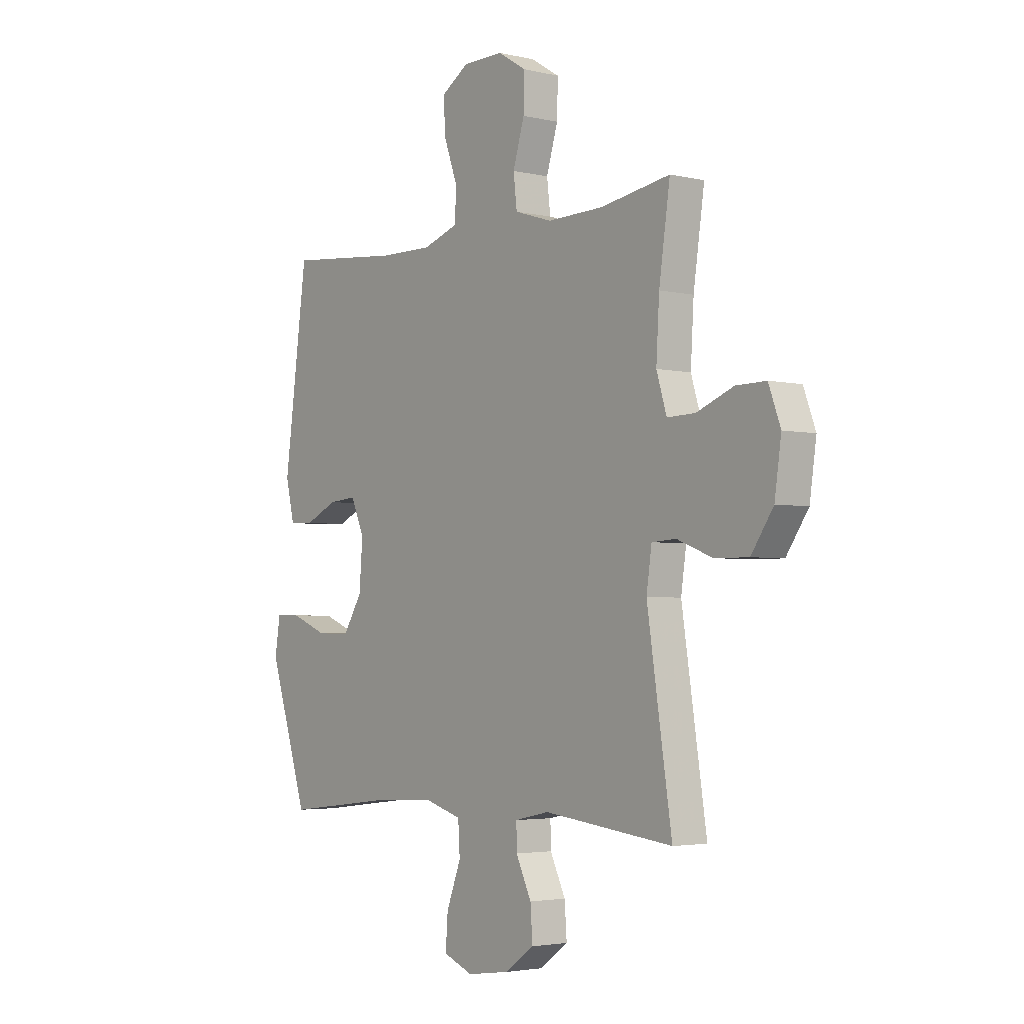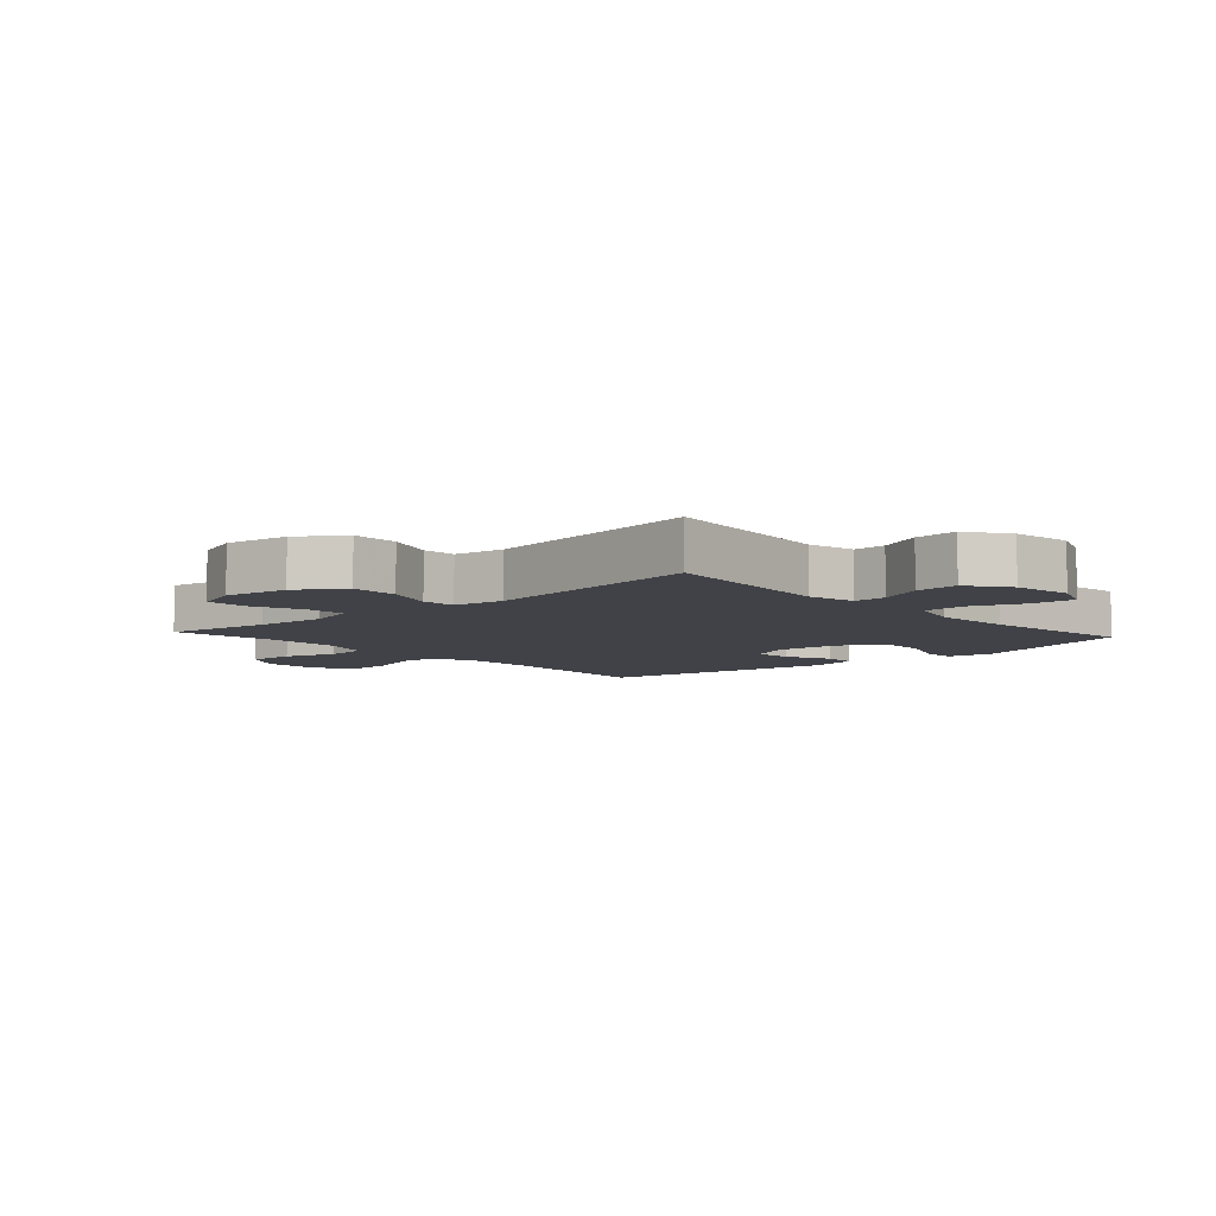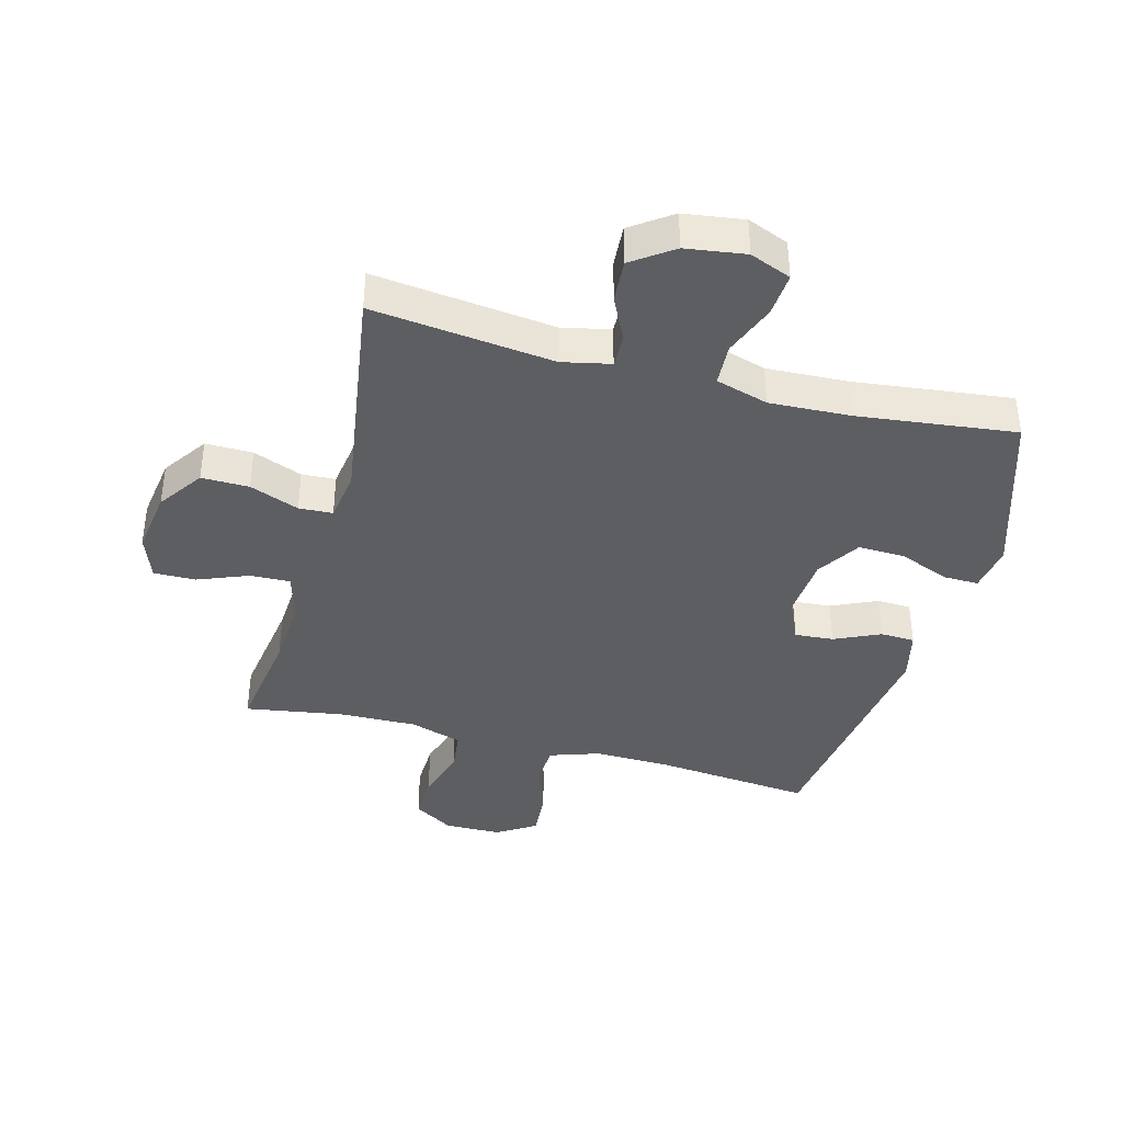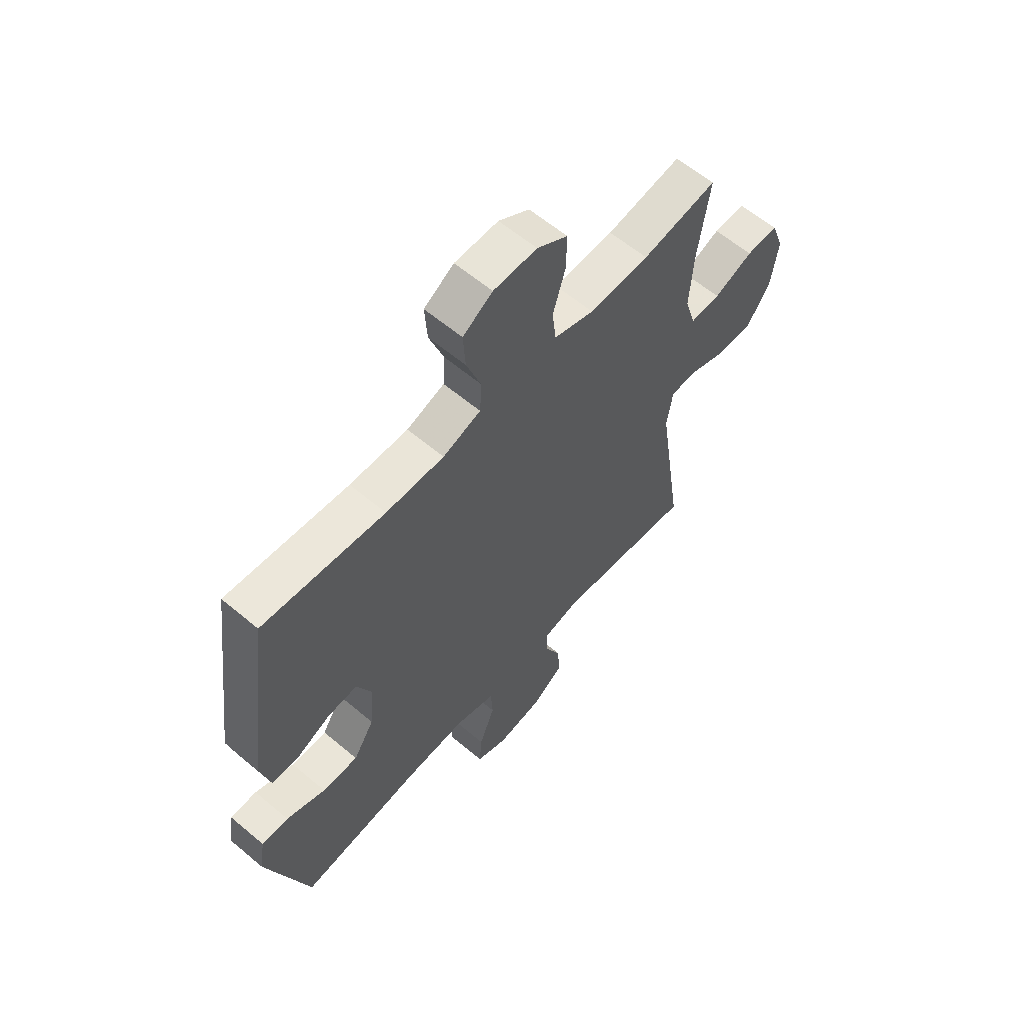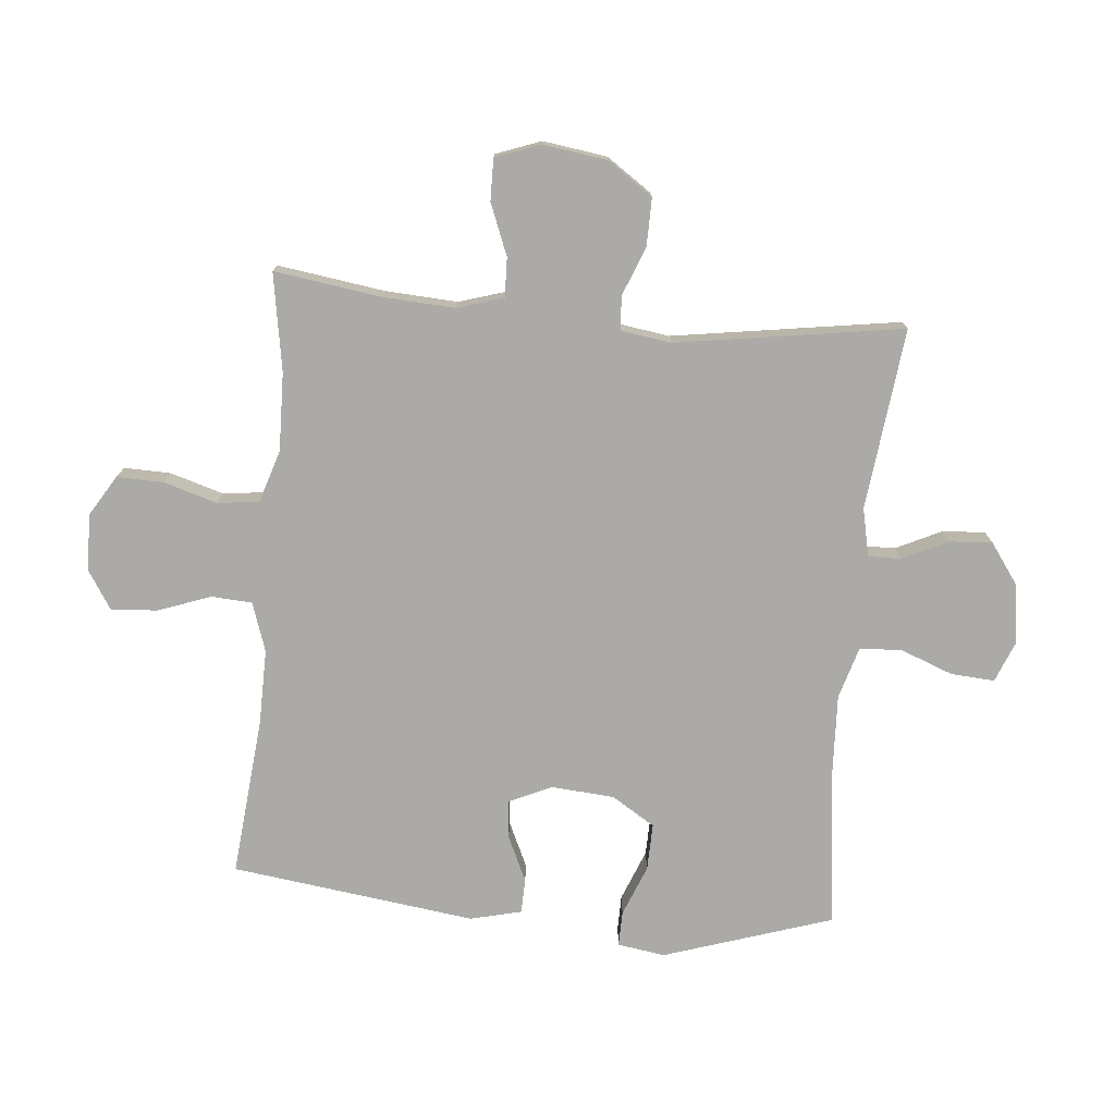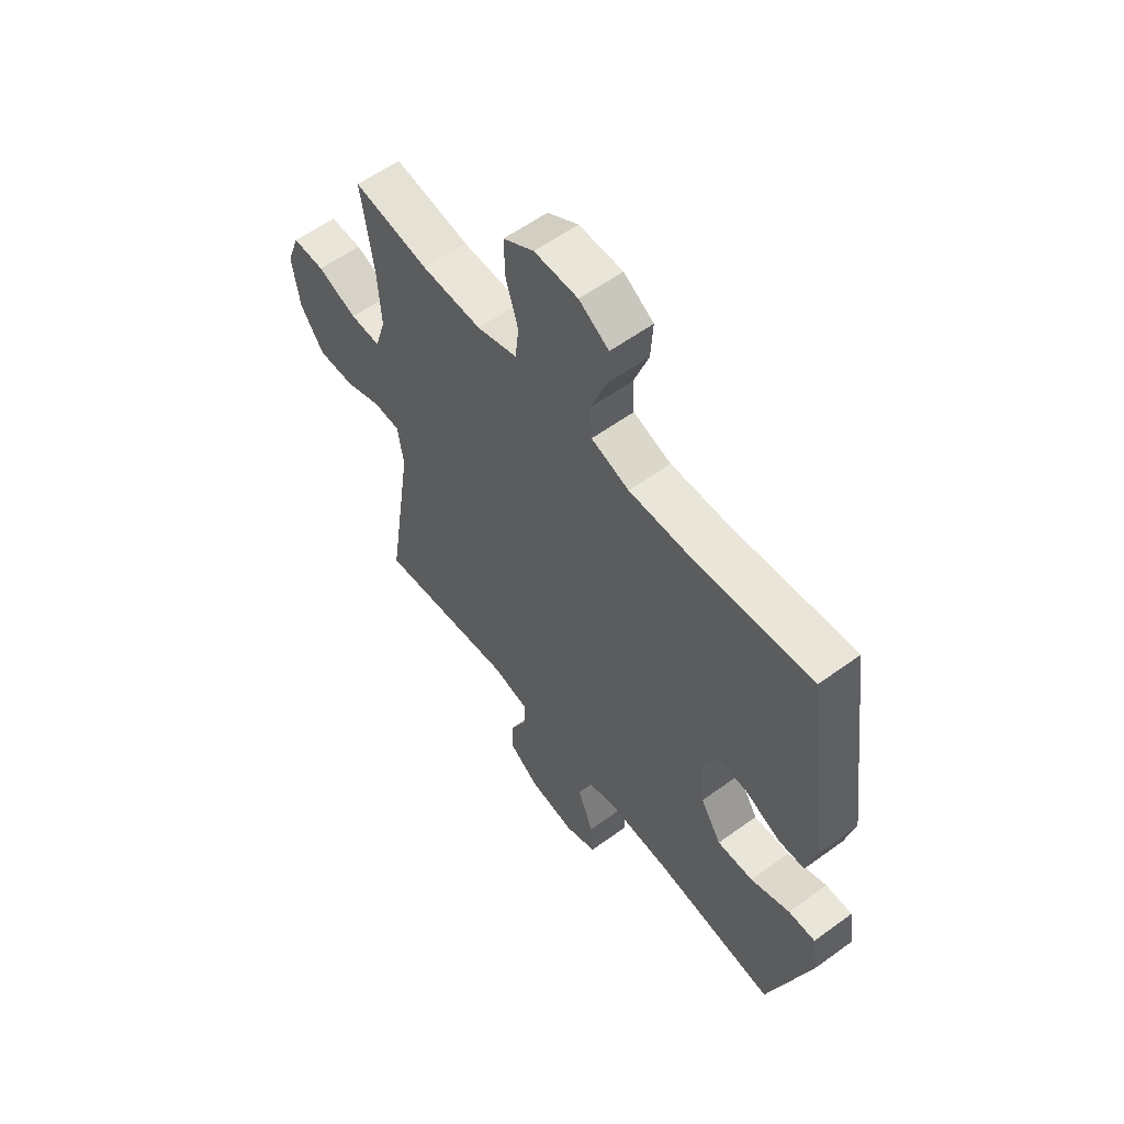
<metadata>
{"format":"obj","ext":"obj","renderer":"f3d","projection":"perspective","resolution":1024,"background":"white","views":[{"elev":-3.3,"azim":51.9,"up":"+Z"},{"elev":-6.8,"azim":132.1,"up":"+Y"},{"elev":-39.2,"azim":164.9,"up":"+Y"},{"elev":60.6,"azim":-49.3,"up":"+Z"},{"elev":-75.9,"azim":84.8,"up":"+Y"},{"elev":58.3,"azim":-127.0,"up":"+Z"}]}
</metadata>
<code>
v 0.5 0.07 0.5
v 0.475 0.07 0.328
v 0.468 0.07 0.21
v 0.491 0.07 0.135
v 0.555 0.07 0.137
v 0.638 0.07 0.17
v 0.706 0.07 0.171
v 0.733 0.07 0.098
v 0.718 0.07 -0.006
v 0.668 0.07 -0.079
v 0.591 0.07 -0.078
v 0.511 0.07 -0.047
v 0.456 0.07 -0.05
v 0.444 0.07 -0.132
v 0.5 0.07 -0.5
v 0.206 0.07 -0.466
v 0.128 0.07 -0.483
v 0.129 0.07 -0.536
v 0.164 0.07 -0.609
v 0.169 0.07 -0.679
v 0.103 0.07 -0.726
v 0.006 0.07 -0.74
v -0.061 0.07 -0.713
v -0.056 0.07 -0.642
v -0.023 0.07 -0.556
v -0.027 0.07 -0.488
v -0.112 0.07 -0.463
v -0.244 0.07 -0.469
v -0.5 0.07 -0.5
v -0.589 0.07 -0.225
v -0.577 0.07 -0.148
v -0.52 0.07 -0.149
v -0.437 0.07 -0.182
v -0.361 0.07 -0.184
v -0.317 0.07 -0.114
v -0.309 0.07 -0.012
v -0.34 0.07 0.057
v -0.403 0.07 0.052
v -0.477 0.07 0.018
v -0.533 0.07 0.02
v -0.553 0.07 0.103
v -0.5 0.07 0.5
v -0.242 0.07 0.475
v -0.119 0.07 0.473
v -0.039 0.07 0.5
v -0.035 0.07 0.566
v -0.066 0.07 0.652
v -0.071 0.07 0.727
v -0.008 0.07 0.767
v 0.084 0.07 0.768
v 0.149 0.07 0.728
v 0.147 0.07 0.652
v 0.121 0.07 0.566
v 0.129 0.07 0.498
v 0.214 0.07 0.471
v 0.341 0.07 0.474
v 0.5 0 0.5
v 0.475 0 0.328
v 0.468 0 0.21
v 0.491 0 0.135
v 0.555 0 0.137
v 0.638 0 0.17
v 0.706 0 0.171
v 0.733 0 0.098
v 0.718 0 -0.006
v 0.668 0 -0.079
v 0.591 0 -0.078
v 0.511 0 -0.047
v 0.456 0 -0.05
v 0.444 0 -0.132
v 0.5 0 -0.5
v 0.206 0 -0.466
v 0.128 0 -0.483
v 0.129 0 -0.536
v 0.164 0 -0.609
v 0.169 0 -0.679
v 0.103 0 -0.726
v 0.006 0 -0.74
v -0.061 0 -0.713
v -0.056 0 -0.642
v -0.023 0 -0.556
v -0.027 0 -0.488
v -0.112 0 -0.463
v -0.244 0 -0.469
v -0.5 0 -0.5
v -0.589 0 -0.225
v -0.577 0 -0.148
v -0.52 0 -0.149
v -0.437 0 -0.182
v -0.361 0 -0.184
v -0.317 0 -0.114
v -0.309 0 -0.012
v -0.34 0 0.057
v -0.403 0 0.052
v -0.477 0 0.018
v -0.533 0 0.02
v -0.553 0 0.103
v -0.5 0 0.5
v -0.242 0 0.475
v -0.119 0 0.473
v -0.039 0 0.5
v -0.035 0 0.566
v -0.066 0 0.652
v -0.071 0 0.727
v -0.008 0 0.767
v 0.084 0 0.768
v 0.149 0 0.728
v 0.147 0 0.652
v 0.121 0 0.566
v 0.129 0 0.498
v 0.214 0 0.471
v 0.341 0 0.474
f 51 52 53
f 50 51 53
f 49 50 53
f 48 49 53
f 47 48 53
f 46 47 53
f 45 46 53 54
f 44 45 54 55
f 41 42 43
f 40 41 43
f 39 40 43
f 38 39 43
f 37 38 43 44
f 36 37 44 55
f 31 32 33
f 30 31 33
f 29 30 33
f 28 29 33
f 27 28 33 34
f 26 27 34 35
f 23 24 25
f 22 23 25
f 21 22 25
f 20 21 25
f 19 20 25
f 18 19 25
f 17 18 25 26
f 36 55 56
f 35 36 56
f 26 35 56
f 17 26 56
f 16 17 56
f 10 11 12
f 9 10 12
f 8 9 12
f 7 8 12
f 6 7 12
f 5 6 12
f 4 5 12 13
f 3 4 13
f 16 56 1 2
f 14 15 16
f 3 13 14 16
f 2 3 16
f 109 108 107
f 109 107 106
f 109 106 105
f 109 105 104
f 109 104 103
f 109 103 102
f 110 109 102 101
f 111 110 101 100
f 99 98 97
f 99 97 96
f 99 96 95
f 99 95 94
f 100 99 94 93
f 111 100 93 92
f 89 88 87
f 89 87 86
f 89 86 85
f 89 85 84
f 90 89 84 83
f 91 90 83 82
f 81 80 79
f 81 79 78
f 81 78 77
f 81 77 76
f 81 76 75
f 81 75 74
f 82 81 74 73
f 112 111 92
f 112 92 91
f 112 91 82
f 112 82 73
f 112 73 72
f 68 67 66
f 68 66 65
f 68 65 64
f 68 64 63
f 68 63 62
f 68 62 61
f 69 68 61 60
f 69 60 59
f 58 57 112 72
f 72 71 70
f 72 70 69 59
f 72 59 58
f 1 57 58 2
f 2 58 59 3
f 3 59 60 4
f 4 60 61 5
f 5 61 62 6
f 6 62 63 7
f 7 63 64 8
f 8 64 65 9
f 9 65 66 10
f 10 66 67 11
f 11 67 68 12
f 12 68 69 13
f 13 69 70 14
f 14 70 71 15
f 15 71 72 16
f 16 72 73 17
f 17 73 74 18
f 18 74 75 19
f 19 75 76 20
f 20 76 77 21
f 21 77 78 22
f 22 78 79 23
f 23 79 80 24
f 24 80 81 25
f 25 81 82 26
f 26 82 83 27
f 27 83 84 28
f 28 84 85 29
f 29 85 86 30
f 30 86 87 31
f 31 87 88 32
f 32 88 89 33
f 33 89 90 34
f 34 90 91 35
f 35 91 92 36
f 36 92 93 37
f 37 93 94 38
f 38 94 95 39
f 39 95 96 40
f 40 96 97 41
f 41 97 98 42
f 42 98 99 43
f 43 99 100 44
f 44 100 101 45
f 45 101 102 46
f 46 102 103 47
f 47 103 104 48
f 48 104 105 49
f 49 105 106 50
f 50 106 107 51
f 51 107 108 52
f 52 108 109 53
f 53 109 110 54
f 54 110 111 55
f 55 111 112 56
f 56 112 57 1

</code>
